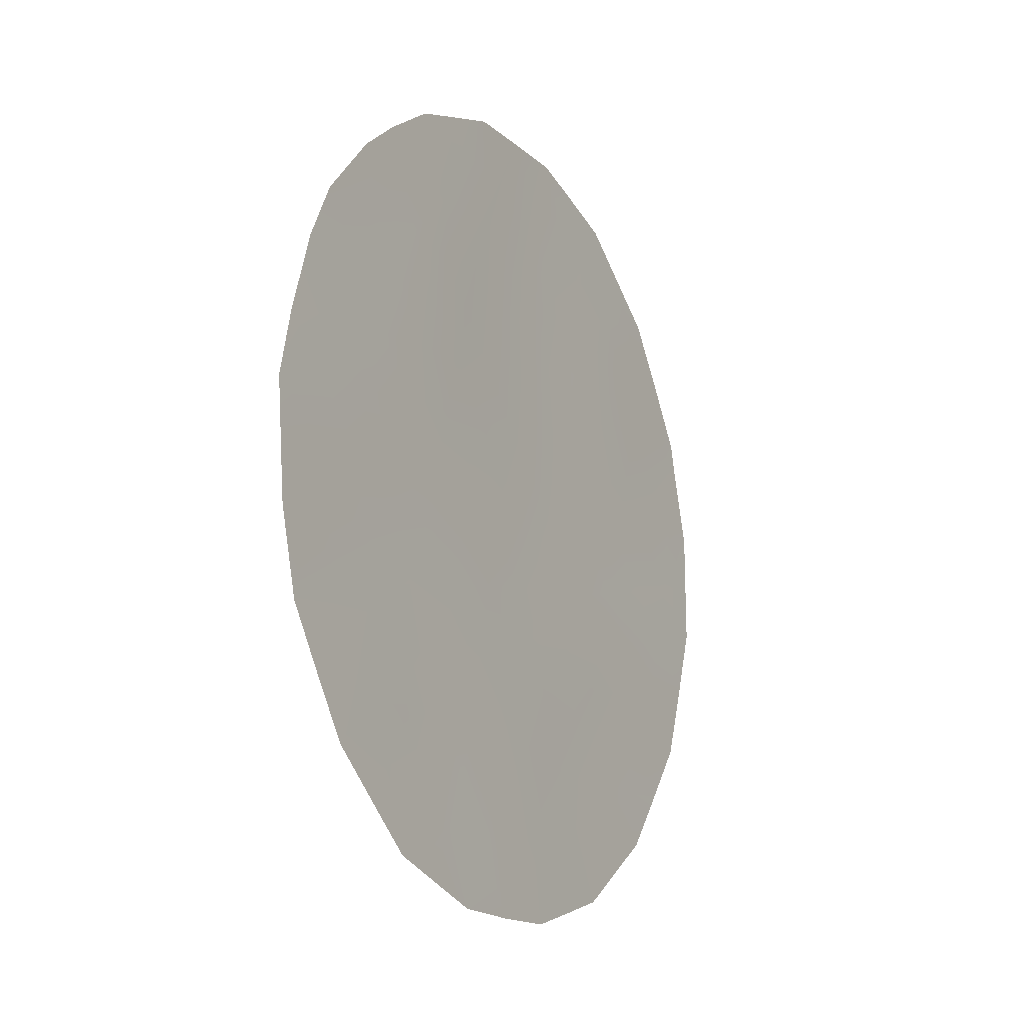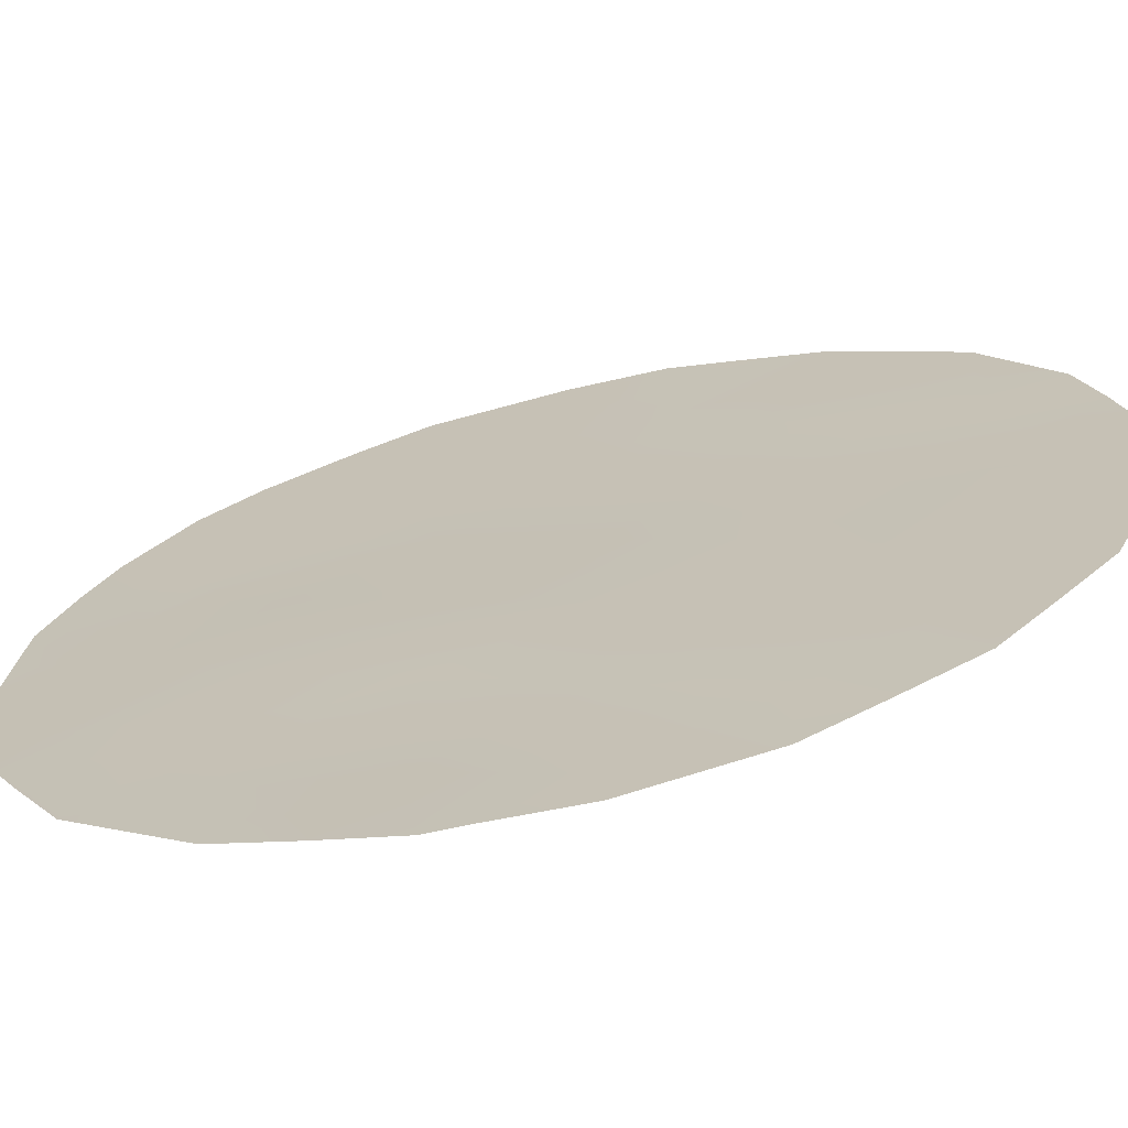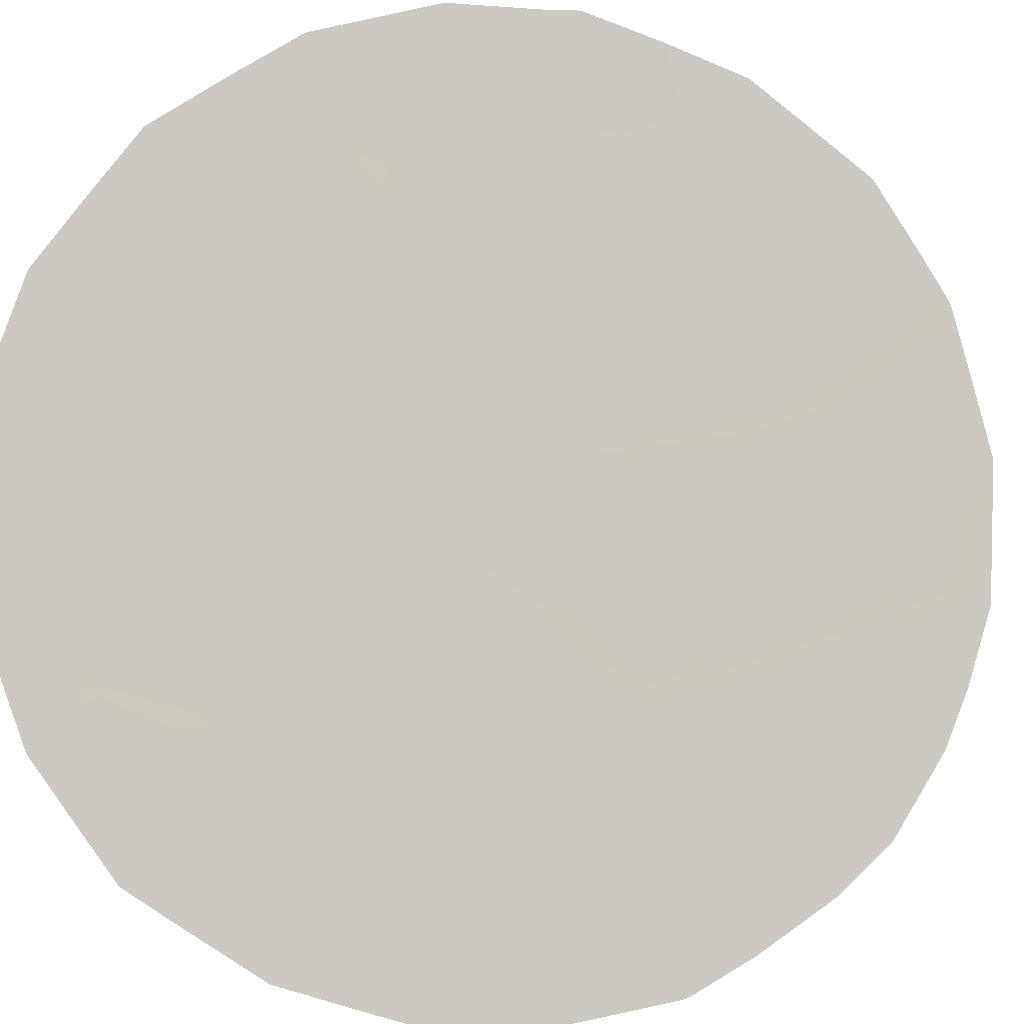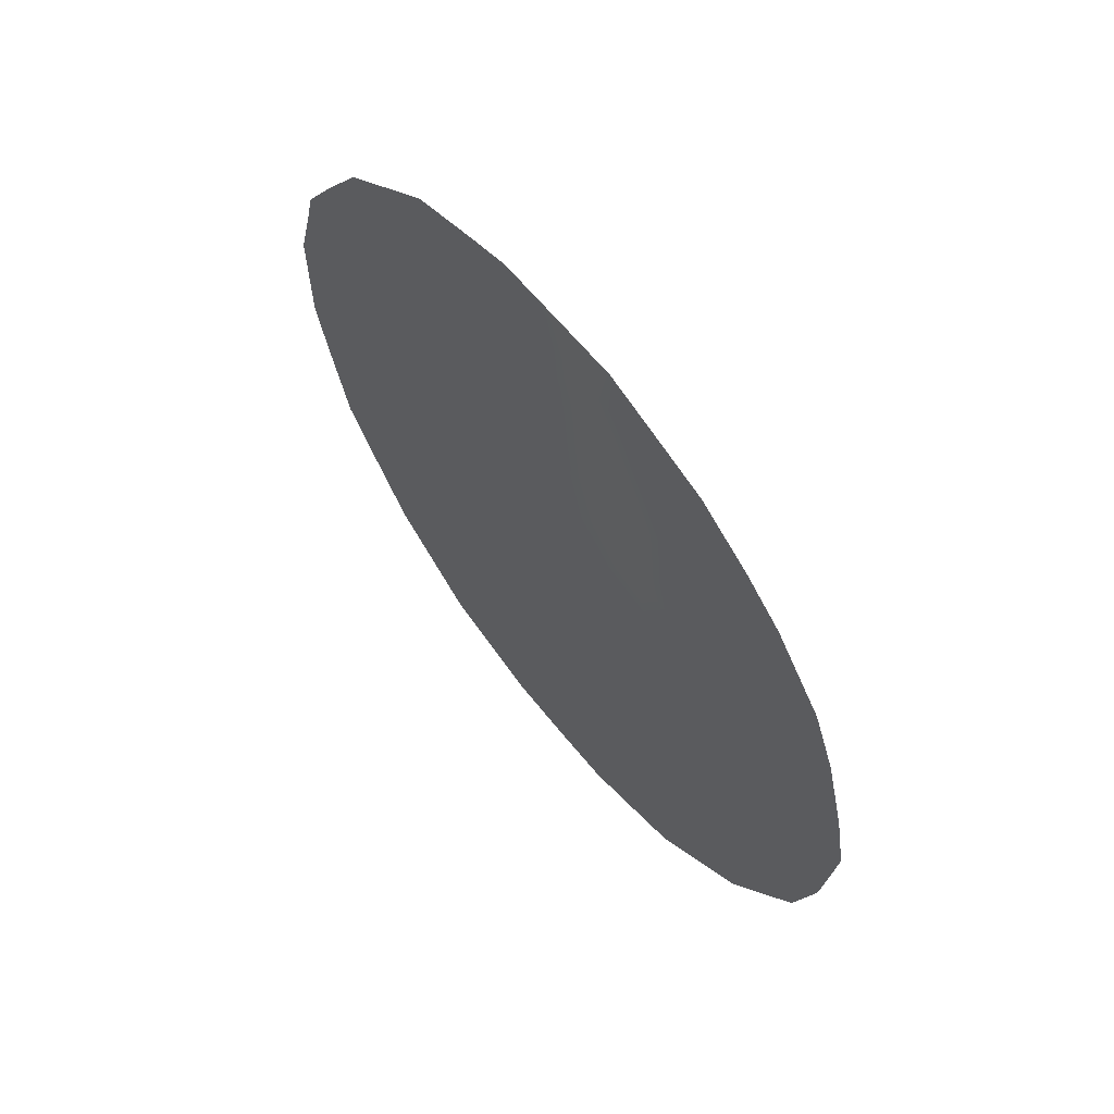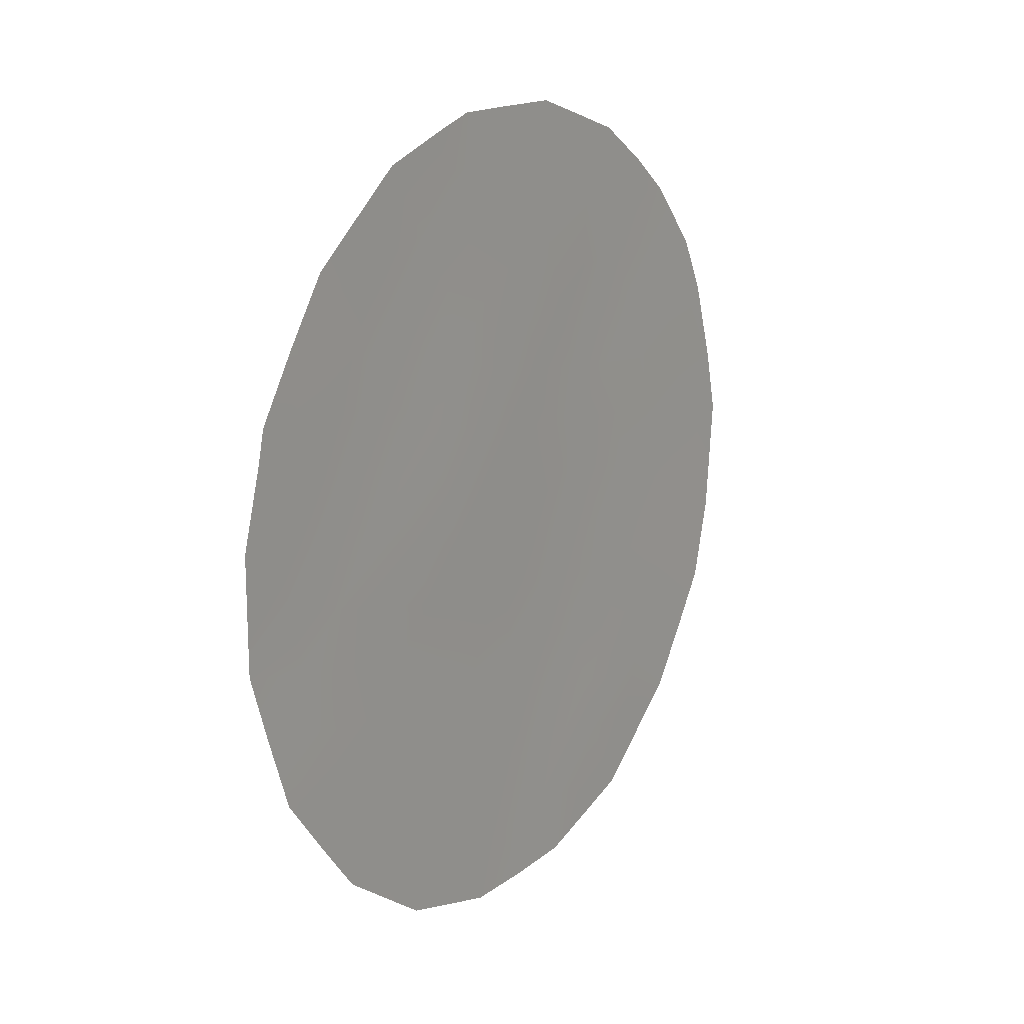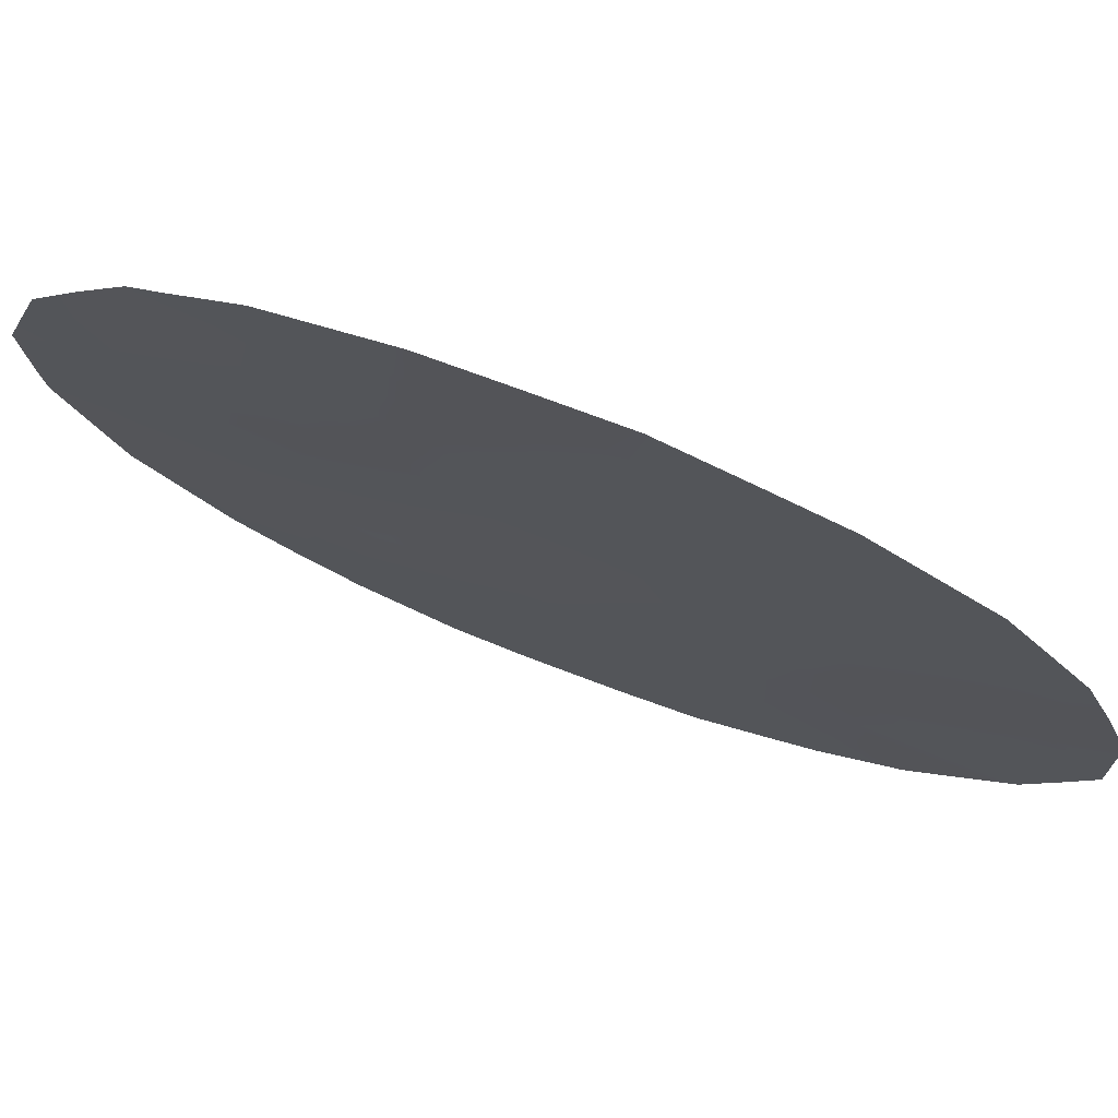
<metadata>
{"format":"obj","ext":"obj","renderer":"f3d","projection":"perspective","resolution":1024,"background":"white","views":[{"elev":-15.8,"azim":-11.6,"up":"+Z"},{"elev":66.9,"azim":72.4,"up":"+Y"},{"elev":38.6,"azim":-113.7,"up":"+Y"},{"elev":63.6,"azim":-81.1,"up":"+Z"},{"elev":17.3,"azim":173.5,"up":"+Z"},{"elev":30.1,"azim":120.6,"up":"+Y"}]}
</metadata>
<code>
v -47.79 44.43 26.21
v -46.64 45.76 16.9
v -48.06 44.2 17.4
v -48.17 44.03 24.5
v -49.44 42.61 24.29
v -47.89 44.37 19.48
v -50.09 41.96 20.75
v -45.19 47.27 25.54
v -48.85 43.31 20.97
v -47.29 45.02 23.02
v -50.05 41.92 26
v -50.82 41.11 24.16
v -49.82 42.29 18.78
v -44.58 47.97 24.03
v -49.84 42.2 22.51
v -46.31 46.1 21.61
v -47.61 44.68 21.24
v -51.05 40.94 19.69
v -46.47 45.87 26.05
v -45.94 46.45 23.84
v -46.74 45.63 19.62
v -48.53 43.65 22.74
v -45.92 46.54 18.48
v -44.94 47.57 22.14
v -49.49 42.68 17.17
v -49.15 43 19.09
v -45.33 47.17 20.16
v -45.01 47.47 25.91
v -50.67 41.25 25.98
v -51.25 40.63 24.99
v -43.9 48.7 22.42
v -44.12 48.47 23.55
v -48.72 43.52 15.43
v -45.24 47.28 16.86
v -44.37 48.22 18.57
v -46.76 45.54 27.49
v -47.19 45.07 27.69
v -51.86 40.03 20.92
v -51.93 39.94 21.96
v -50.87 41.18 17.32
v -49.85 42.29 16.01
v -51.53 40.35 24.13
v -44.19 48.38 24.05
v -49.65 42.35 27.1
v -51.78 40.09 22.93
v -50.23 41.71 26.51
v -47.33 45.01 15.36
v -48.5 43.61 27.67
v -43.9 48.69 20.7
v -51.61 40.36 19.03
v -46.05 46.33 27.14
v -46.23 46.21 15.82
v -51.82 40.1 20.24
v -46.51 45.88 20.66
v -46.03 46.4 19.96
v -45.81 46.64 20.88
v -46.94 45.42 17.79
v -47.53 44.77 17.91
v -47.33 45.01 17.08
v -50.5 41.45 25.09
v -45.12 47.38 21.13
v -45.62 46.84 21.87
v -44.73 47.8 23.14
v -48.4 43.85 16.36
v -48.03 44.27 15.37
v -47.7 44.61 16.3
v -46.28 46.15 17.7
v -45.95 46.5 16.88
v -45.57 46.92 17.68
v -45.59 46.88 19.28
v -45.19 47.33 18.51
v -44.86 47.68 19.42
v -46.83 45.47 26.89
v -47.47 44.77 26.91
v -51.41 40.51 21.43
v -47.77 44.5 20.38
v -47.35 44.96 19.71
v -47.16 45.16 20.5
v -48.64 43.5 25.22
v -47.94 44.27 25.4
v -48.43 43.72 26.09
v -50.12 41.99 17.21
v -50.29 41.81 16.57
v -49.31 42.87 15.73
v -49.1 43.1 16.33
v -50.12 41.87 24.23
v -49.8 42.21 25.12
v -45.5 46.93 24.84
v -45.15 47.33 23.91
v -44.93 47.57 24.7
v -44.58 47.95 24.97
v -48.06 44.17 21.98
v -48.69 43.47 21.86
v -48.23 43.99 21.11
v -49.25 42.81 25.95
v -49.2 42.86 25.02
v -46.21 46.21 19.17
v -51.05 40.87 23.17
v -44.12 48.47 19.67
v -44.62 47.92 20.4
v -47 45.37 16.18
v -48.81 43.31 24.36
v -48.99 43.12 23.51
v -48.36 43.82 23.61
v -48.13 44.03 26.91
v -45.41 47.04 22.92
v -46.12 46.28 22.64
v -44.46 48.09 21.4
v -43.9 48.7 21.56
v -47.44 44.82 24.91
v -47.73 44.53 23.75
v -48.81 43.4 17.29
v -49.27 42.89 18.12
v -48.62 43.59 18.29
v -49.81 42.31 17.93
v -49.33 42.76 21.73
v -49.99 42.05 21.58
v -49.5 42.6 20.82
v -50.71 41.27 21.32
v -51.18 40.78 20.68
v -50.55 41.47 20.27
v -50.96 41.05 18.59
v -51.29 40.71 18.29
v -46.19 46.18 25.03
v -48.38 43.83 20.22
v -49.01 43.14 20.05
v -48.5 43.7 19.29
v -47.99 44.27 18.52
v -46.8 45.56 22.32
v -47.44 44.86 22.12
v -46.97 45.38 21.4
v -44.81 47.74 17.69
v -45.81 46.59 25.9
v -45.59 46.83 26.6
v -50.46 41.59 19.24
v -50.36 41.71 18.18
v -49.8 42.29 19.86
v -46.86 45.45 25.2
v -46.62 45.72 24.3
v -47.25 45.02 25.91
v -46.65 45.7 23.33
v -50.54 41.45 22.34
v -46.75 45.64 15.6
v -46.59 45.81 18.57
v -47.91 44.34 22.85
v -49.17 42.94 22.63
v -45.74 46.74 16.34
v -49.09 42.96 27.38
v -49.65 42.39 23.42
v -51.5 40.45 20.17
v -50.35 41.64 23.31
v -47.83 44.35 27.68
v -48.86 43.22 26.84
v -51.23 40.69 22.19
v -44.33 48.23 22.42
v -47.2 45.13 18.87
v -47.08 45.23 24.18
f 54 55 56
f 57 58 59
f 12 60 30
f 56 61 62
f 14 32 43
f 64 65 66
f 67 68 69
f 70 71 72
f 140 73 74
f 154 39 75
f 76 77 78
f 79 80 81
f 82 40 83
f 33 85 84
f 12 30 42
f 60 86 87
f 88 89 90
f 90 14 91
f 92 93 94
f 87 96 95
f 55 97 70
f 11 46 29
f 72 99 100
f 59 66 101
f 96 102 79
f 102 103 104
f 81 105 153
f 106 107 62
f 61 100 108
f 108 109 155
f 157 110 111
f 112 85 64
f 113 112 114
f 13 115 113
f 116 117 118
f 119 120 121
f 124 88 133
f 125 126 127
f 156 128 58
f 129 130 131
f 137 126 118
f 69 132 71
f 133 8 134
f 154 45 39
f 54 131 78
f 135 122 136
f 135 137 121
f 124 138 139
f 139 157 141
f 119 117 142
f 106 63 89
f 101 47 143
f 144 57 67
f 127 114 128
f 76 94 125
f 130 145 92
f 93 146 116
f 21 144 97
f 34 68 147
f 104 145 111
f 115 136 82
f 146 103 149
f 120 75 38
f 50 150 53
f 18 150 50
f 149 86 151
f 74 152 105
f 142 151 98
f 107 141 129
f 16 54 56
f 54 21 55
f 56 55 27
f 2 57 59
f 57 156 58
f 59 58 3
f 29 60 11
f 60 29 30
f 16 56 62
f 56 27 61
f 62 61 24
f 63 24 155
f 32 155 31
f 3 64 66
f 64 33 65
f 66 65 47
f 23 67 69
f 67 2 68
f 69 68 34
f 27 70 72
f 70 23 71
f 72 71 35
f 1 140 74
f 140 19 73
f 37 73 36
f 37 74 73
f 75 39 38
f 17 76 78
f 76 6 77
f 78 77 21
f 95 79 81
f 79 4 80
f 81 80 1
f 25 82 41
f 83 41 82
f 25 41 85
f 84 85 41
f 11 60 87
f 60 12 86
f 87 86 5
f 8 88 90
f 88 20 89
f 90 89 14
f 43 91 14
f 8 90 91
f 91 28 8
f 17 92 94
f 92 22 93
f 94 93 9
f 11 95 44
f 11 44 46
f 11 87 95
f 87 5 96
f 27 55 70
f 55 21 97
f 70 97 23
f 98 42 45
f 42 98 12
f 154 98 45
f 27 72 100
f 72 35 99
f 100 99 49
f 2 59 101
f 59 3 66
f 101 66 47
f 95 96 79
f 96 5 102
f 79 102 4
f 4 102 104
f 102 5 103
f 104 103 22
f 95 81 153
f 81 1 105
f 153 105 48
f 24 106 62
f 106 20 107
f 62 107 16
f 24 61 108
f 61 27 100
f 108 100 49
f 24 108 155
f 108 49 109
f 155 109 31
f 10 157 111
f 111 110 4
f 3 112 64
f 112 25 85
f 64 85 33
f 26 113 114
f 113 25 112
f 114 112 3
f 26 13 113
f 113 115 25
f 9 116 118
f 116 15 117
f 118 117 7
f 7 119 121
f 119 154 75
f 121 120 18
f 122 50 123
f 123 40 122
f 19 124 133
f 124 20 88
f 133 88 8
f 6 125 127
f 125 9 126
f 127 126 26
f 156 6 128
f 58 128 3
f 16 129 131
f 129 10 130
f 131 130 17
f 7 137 118
f 137 26 126
f 118 126 9
f 23 69 71
f 69 34 132
f 71 132 35
f 19 51 73
f 36 73 51
f 28 134 8
f 19 133 51
f 134 51 133
f 21 54 78
f 54 16 131
f 78 131 17
f 13 135 136
f 136 122 40
f 18 135 121
f 135 13 137
f 121 137 7
f 20 124 139
f 124 19 138
f 19 140 138
f 138 140 110
f 20 139 141
f 139 138 157
f 141 157 10
f 119 7 117
f 142 117 15
f 20 106 89
f 106 24 63
f 89 63 14
f 2 101 52
f 143 52 101
f 23 144 67
f 144 156 57
f 67 57 2
f 6 127 128
f 127 26 114
f 128 114 3
f 6 76 125
f 76 17 94
f 125 94 9
f 17 130 92
f 130 10 145
f 92 145 22
f 9 93 116
f 93 22 146
f 116 146 15
f 77 6 156
f 21 77 156
f 97 144 23
f 2 52 68
f 147 68 52
f 4 104 111
f 104 22 145
f 111 145 10
f 153 48 148
f 95 153 44
f 25 115 82
f 115 13 136
f 82 136 40
f 15 146 149
f 146 22 103
f 149 103 5
f 140 1 80
f 110 80 4
f 18 120 150
f 120 119 75
f 150 120 38
f 150 38 53
f 15 149 151
f 149 5 86
f 151 86 12
f 1 74 105
f 74 37 152
f 105 152 48
f 26 137 13
f 154 142 98
f 142 15 151
f 98 151 12
f 16 107 129
f 107 20 141
f 129 141 10
f 18 50 122
f 154 119 142
f 14 63 32
f 153 148 44
f 18 122 135
f 63 155 32
f 110 140 80
f 21 156 144
f 157 138 110

</code>
